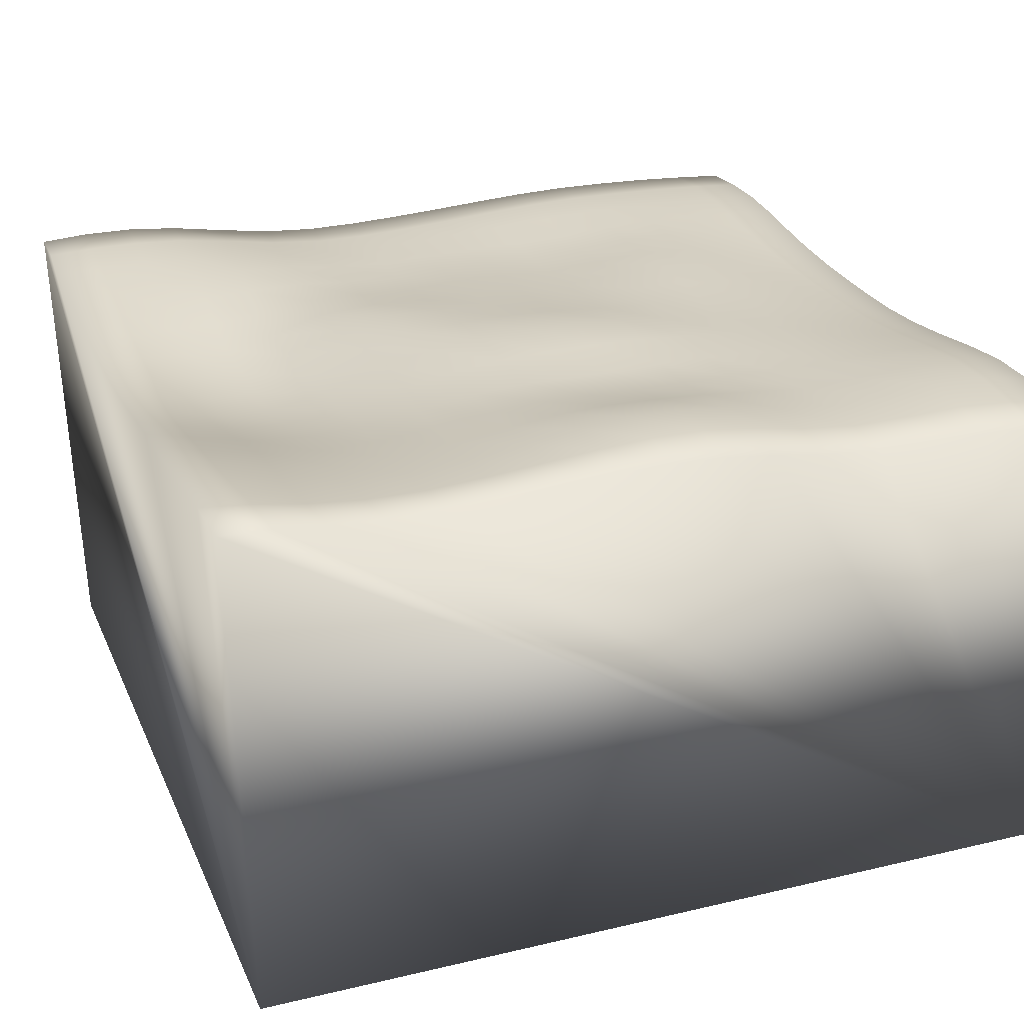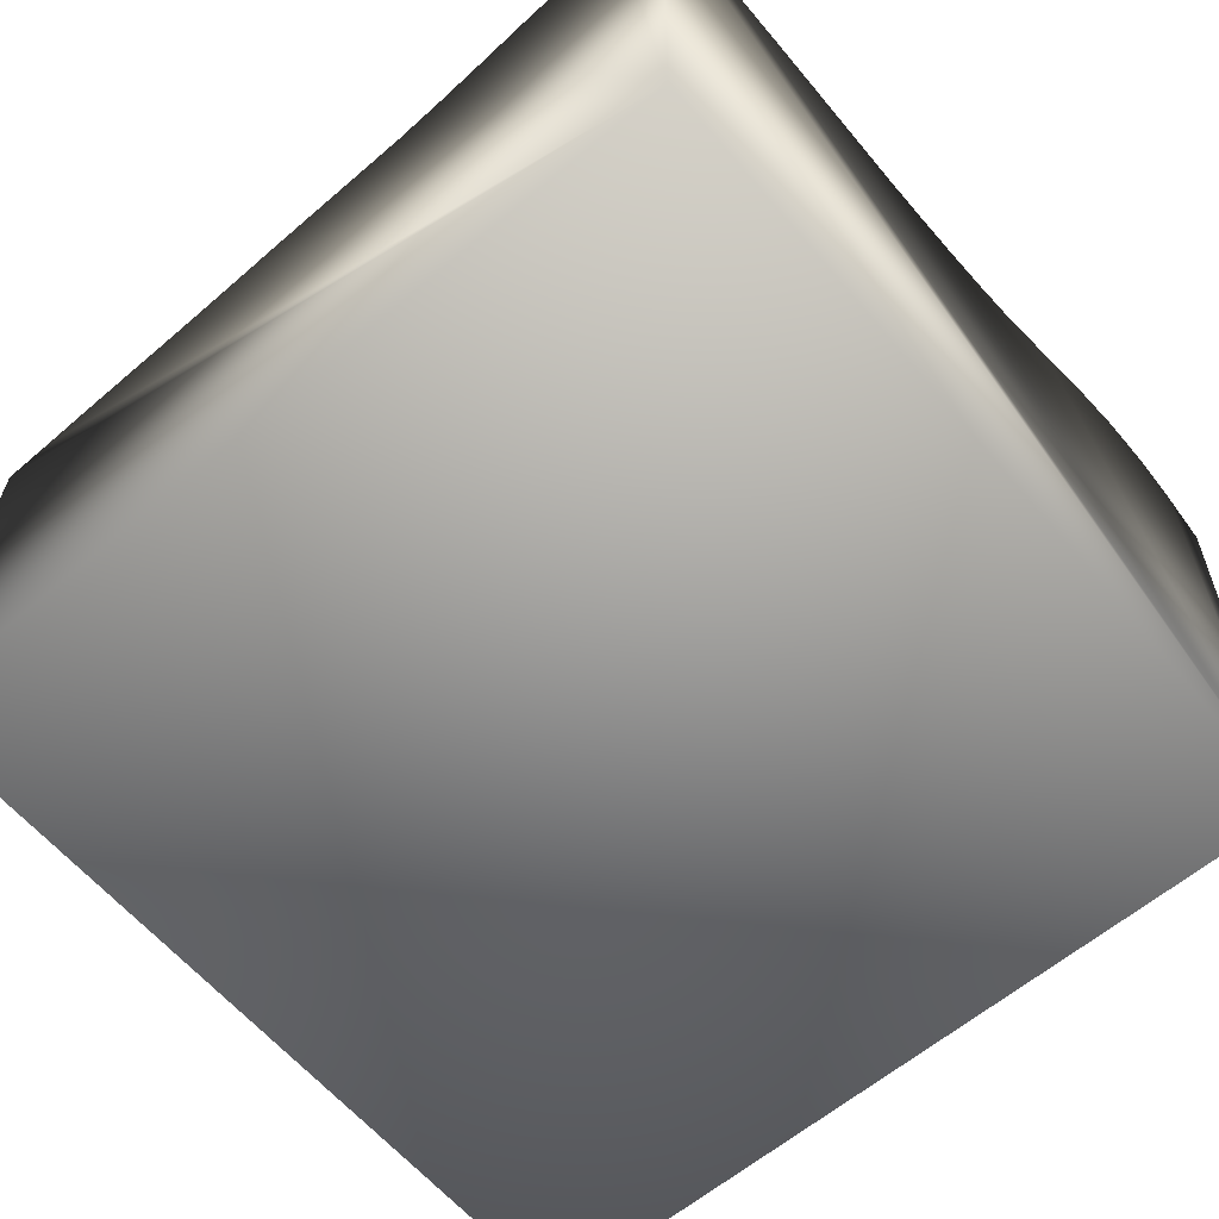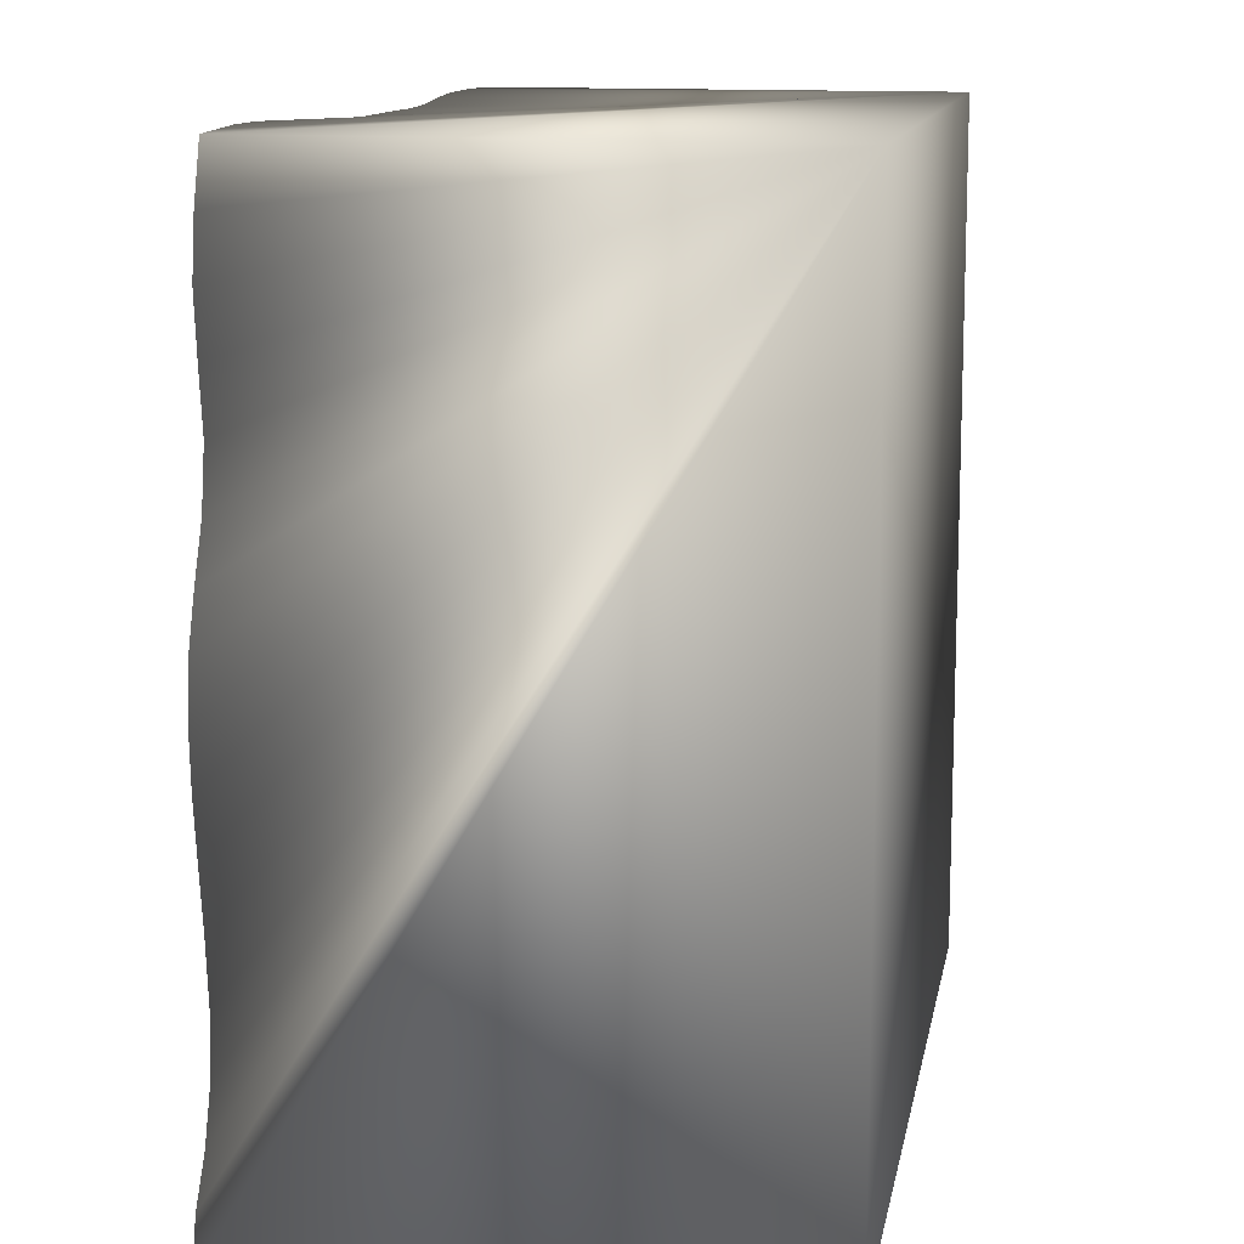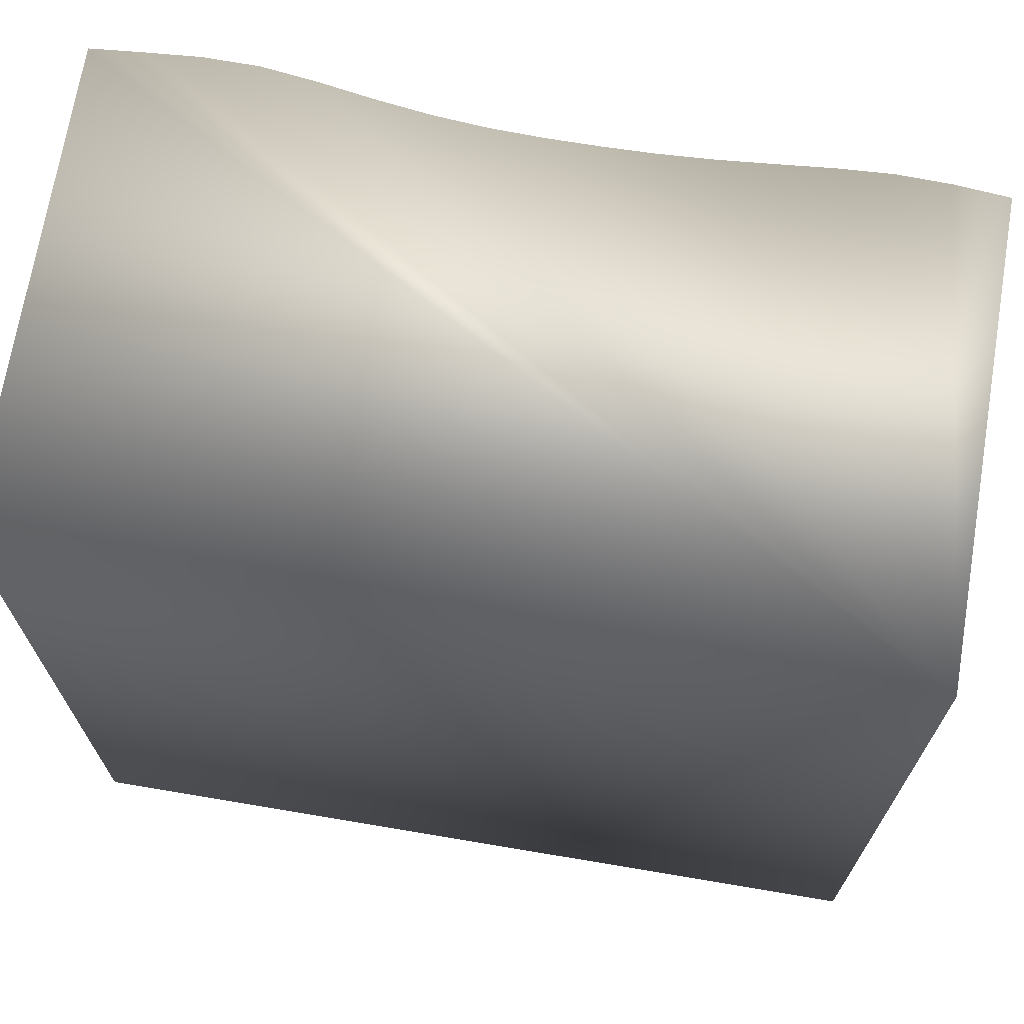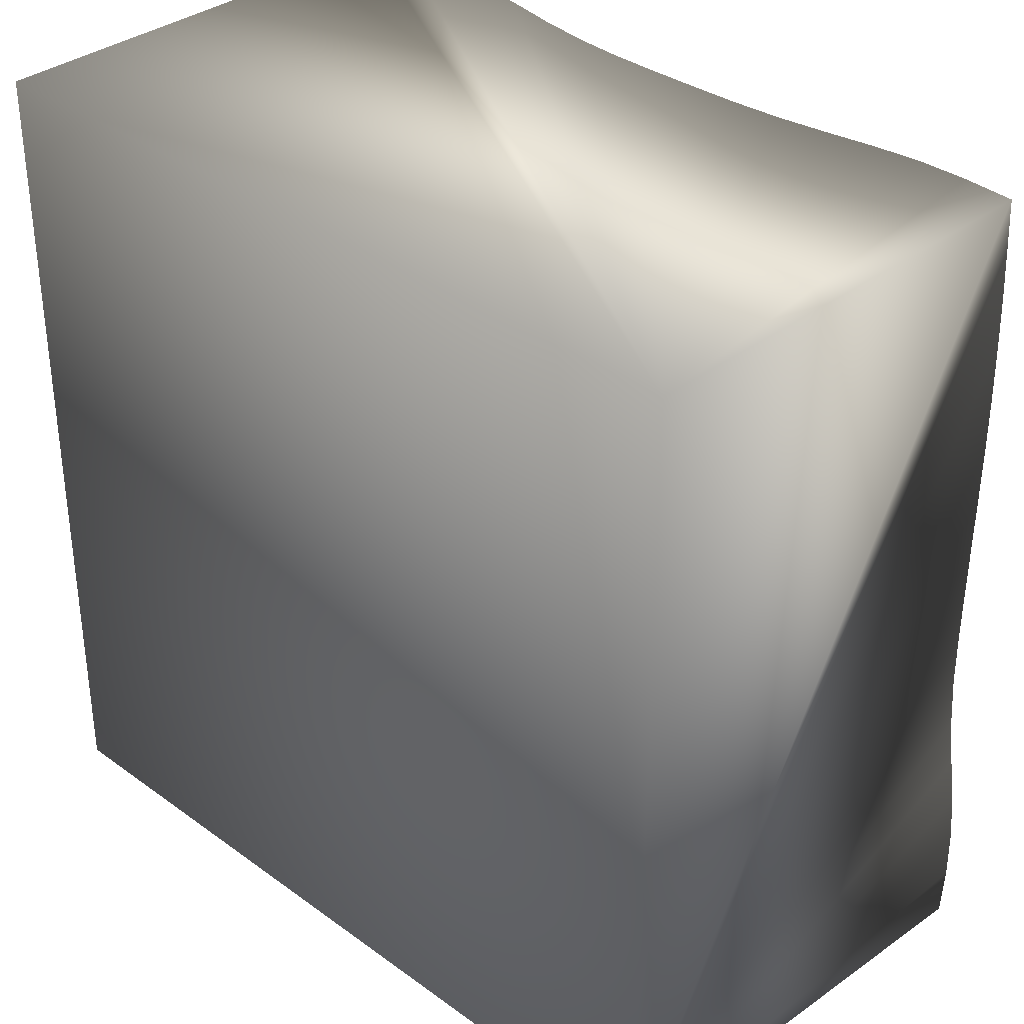
<metadata>
{"format":"obj","ext":"obj","renderer":"f3d","projection":"perspective","resolution":1024,"background":"white","views":[{"elev":26.8,"azim":-110.2,"up":"+Y"},{"elev":-62.1,"azim":130.4,"up":"+Y"},{"elev":12.4,"azim":-79.8,"up":"+Z"},{"elev":69.6,"azim":9.6,"up":"+Z"},{"elev":34.1,"azim":44.4,"up":"+Z"}]}
</metadata>
<code>
o Cube
v -0.9849 -0.5772 0.9933
v -0.9931 0.5553 0.999
v -0.9849 -0.5772 -0.9995
v -0.9931 0.6326 -1.031
v 1.008 -0.5772 0.9933
v 1.008 0.5289 0.9963
v 1.008 -0.5772 -0.9995
v 1.036 0.5626 -1.03
v -0.9671 0.6162 -0.01683
v 0.02014 0.5243 -1.034
v 1.023 0.5165 -0.02222
v 0.01042 0.5118 0.9848
v 0.05041 0.5769 -0.02828
v -0.9674 0.5928 -0.5339
v 0.5176 0.5362 -1.035
v 1.01 0.5482 0.4914
v -0.4891 0.5595 0.9947
v -0.974 0.5697 0.4858
v -0.4779 0.6059 -1.047
v 1.034 0.5359 -0.5321
v 0.5078 0.5312 0.9859
v 0.02262 0.5577 0.5006
v 0.03187 0.4988 -0.5633
v 0.5475 0.525 -0.03529
v -0.4931 0.5797 -0.01443
v -0.4888 0.5426 -0.5429
v 0.5272 0.5421 -0.5783
v 0.5229 0.5508 0.4955
v -0.4882 0.568 0.4756
v -0.9772 0.6063 -0.7934
v 0.7779 0.5602 -1.034
v 1.008 0.544 0.746
v -0.7452 0.5739 1.001
v -0.969 0.5969 0.2263
v -0.2202 0.5565 -1.036
v 1.028 0.5091 -0.2694
v 0.2546 0.5155 0.9826
v 0.01566 0.5418 0.7485
v 0.04916 0.5703 -0.2872
v 0.7891 0.5216 -0.03121
v -0.2222 0.5835 -0.01902
v -0.9634 0.6074 -0.265
v 0.2629 0.5184 -1.034
v 1.016 0.5345 0.2315
v -0.2322 0.5264 0.9842
v -0.9889 0.5766 0.7495
v -0.7381 0.636 -1.047
v 1.04 0.5679 -0.7886
v 0.7577 0.5443 0.995
v 0.0354 0.5679 0.2267
v 0.02574 0.4768 -0.8098
v 0.2993 0.5486 -0.03404
v -0.7358 0.6283 -0.01766
v -0.4945 0.5761 -0.2631
v -0.479 0.5561 -0.813
v -0.2228 0.5102 -0.5427
v -0.7353 0.5755 -0.547
v 0.543 0.5255 -0.2957
v 0.5255 0.5334 -0.8109
v 0.7801 0.5545 -0.5588
v 0.2768 0.5131 -0.5853
v 0.5163 0.5441 0.7438
v 0.5356 0.5261 0.2255
v 0.7683 0.5554 0.4915
v 0.2699 0.5627 0.5028
v -0.4888 0.5773 0.7482
v -0.4911 0.5766 0.2174
v -0.2272 0.564 0.484
v -0.7351 0.5767 0.4795
v -0.7361 0.6138 0.2208
v -0.2253 0.584 0.2208
v -0.2276 0.5524 0.7424
v 0.2841 0.5419 0.2287
v 0.7789 0.5386 0.2239
v 0.7639 0.5535 0.7468
v 0.2706 0.4944 -0.8144
v 0.7828 0.5616 -0.8022
v 0.7894 0.5216 -0.2816
v -0.7348 0.5939 -0.8156
v -0.2166 0.4984 -0.8043
v -0.2226 0.5667 -0.2669
v -0.7344 0.6001 -0.2674
v 0.2949 0.5547 -0.3028
v 0.261 0.5384 0.7468
v -0.7433 0.5941 0.7527
v -0.9855 0.625 -0.9132
v 0.908 0.5678 -1.033
v 1.008 0.5375 0.8716
v -0.8703 0.5657 0.9998
v -0.9688 0.6113 0.1037
v -0.09921 0.5375 -1.034
v 1.026 0.5105 -0.1459
v 0.1314 0.512 0.9843
v 0.0126 0.5289 0.8664
v 0.0525 0.5726 -0.1535
v 0.9065 0.5193 -0.02726
v -0.08072 0.5904 -0.02401
v -0.9647 0.5991 -0.3976
v 0.3887 0.5253 -1.035
v 1.012 0.5436 0.3615
v -0.3592 0.5417 0.9876
v -0.9821 0.5737 0.6199
v -0.609 0.6248 -1.049
v 1.037 0.5569 -0.6633
v 0.6335 0.5396 0.9911
v 0.02768 0.562 0.3639
v 0.02748 0.4725 -0.6901
v 0.424 0.5368 -0.03561
v -0.6167 0.6075 -0.01588
v -0.4939 0.5824 -0.1341
v -0.4836 0.5412 -0.6822
v -0.09173 0.502 -0.5512
v -0.6152 0.5605 -0.5468
v 0.5481 0.5179 -0.1603
v 0.5258 0.538 -0.698
v 0.908 0.5477 -0.5455
v 0.4019 0.5256 -0.5848
v 0.5117 0.5375 0.8642
v 0.528 0.5371 0.3616
v 0.8887 0.5562 0.4906
v 0.3964 0.5589 0.4989
v -0.4883 0.5736 0.8727
v -0.489 0.5735 0.3411
v -0.101 0.5592 0.4928
v -0.6142 0.572 0.4769
v -0.9712 0.5944 -0.6671
v 0.6476 0.548 -1.035
v 1.009 0.5473 0.6195
v -0.6182 0.573 1.001
v -0.9698 0.5787 0.3533
v -0.3468 0.5809 -1.041
v 1.031 0.5164 -0.3983
v 0.3807 0.5223 0.9826
v 0.01886 0.551 0.6279
v 0.04046 0.5482 -0.4279
v 0.6692 0.5203 -0.03404
v -0.3625 0.5711 -0.01548
v -0.9647 0.614 -0.1387
v 0.1403 0.5178 -1.034
v 1.02 0.5247 0.1034
v -0.1102 0.5162 0.9842
v -0.9923 0.5689 0.8751
v -0.8658 0.6386 -1.04
v 1.039 0.569 -0.9099
v 0.8825 0.5402 0.9961
v 0.04389 0.5741 0.09642
v 0.02401 0.4978 -0.9228
v 0.1755 0.561 -0.03167
v -0.8521 0.6266 -0.01813
v -0.4927 0.5586 -0.4004
v -0.4767 0.5803 -0.9339
v -0.3568 0.5227 -0.5395
v -0.8516 0.5873 -0.542
v 0.5338 0.5411 -0.4436
v 0.523 0.5319 -0.9224
v 0.653 0.5532 -0.5698
v 0.1533 0.5043 -0.5759
v 0.5198 0.5518 0.6223
v 0.5432 0.5283 0.09236
v 0.6469 0.5489 0.4932
v 0.1456 0.5598 0.5042
v -0.4886 0.5715 0.6157
v -0.4928 0.5764 0.1004
v -0.3573 0.5664 0.4775
v -0.8534 0.5778 0.4828
v -0.7348 0.5922 0.3462
v -0.7367 0.627 0.1008
v -0.6159 0.5973 0.2186
v -0.8527 0.6124 0.2233
v -0.2265 0.5743 0.3495
v -0.2238 0.5858 0.09892
v -0.09199 0.5838 0.2238
v -0.3611 0.5728 0.2182
v -0.229 0.5425 0.8636
v -0.2274 0.5585 0.6166
v -0.1051 0.5455 0.7447
v -0.3563 0.5637 0.7435
v 0.276 0.5556 0.3679
v 0.2933 0.5475 0.09409
v 0.4102 0.5324 0.2274
v 0.1601 0.5542 0.2285
v 0.7727 0.5475 0.3577
v 0.7848 0.5304 0.0942
v 0.8973 0.5403 0.2264
v 0.6584 0.5295 0.2242
v 0.7605 0.55 0.8711
v 0.7661 0.5566 0.6211
v 0.8854 0.5531 0.7465
v 0.6418 0.5494 0.7455
v 0.273 0.4925 -0.7027
v 0.2674 0.5042 -0.9235
v 0.3972 0.5145 -0.8137
v 0.1468 0.4814 -0.8126
v 0.7809 0.5618 -0.6838
v 0.782 0.5609 -0.9182
v 0.9118 0.5718 -0.7966
v 0.6541 0.549 -0.8069
v 0.7908 0.5175 -0.1546
v 0.784 0.5372 -0.4216
v 0.9093 0.5137 -0.2746
v 0.667 0.5248 -0.2894
v -0.7347 0.5783 -0.6863
v -0.7357 0.6173 -0.9342
v -0.6099 0.5791 -0.8172
v -0.8561 0.6032 -0.8067
v -0.2194 0.4929 -0.6769
v -0.2165 0.5238 -0.9231
v -0.09414 0.4814 -0.807
v -0.3457 0.5263 -0.8071
v -0.2213 0.5789 -0.1383
v -0.2241 0.5415 -0.4041
v -0.08181 0.57 -0.2764
v -0.3627 0.5653 -0.2621
v -0.7348 0.617 -0.1392
v -0.7352 0.5846 -0.4042
v -0.6173 0.5901 -0.2657
v -0.8491 0.6063 -0.2671
v 0.3007 0.5448 -0.1613
v 0.2847 0.5492 -0.4535
v 0.4187 0.5345 -0.3011
v 0.1728 0.568 -0.2968
v 0.2572 0.5269 0.8638
v 0.2652 0.553 0.628
v 0.3883 0.5406 0.7442
v 0.137 0.5393 0.7495
v -0.7449 0.5918 0.8791
v -0.739 0.583 0.6184
v -0.6182 0.5895 0.7525
v -0.8665 0.589 0.7507
v -0.8599 0.5818 0.619
v -0.6163 0.5782 0.6178
v -0.6182 0.5886 0.8784
v 0.141 0.5504 0.6303
v 0.3924 0.5541 0.6243
v 0.384 0.5308 0.8624
v 0.1623 0.5515 -0.4439
v 0.4091 0.5421 -0.4518
v 0.4246 0.5281 -0.1615
v -0.8499 0.5949 -0.4025
v -0.6171 0.5725 -0.403
v -0.6165 0.6039 -0.1363
v -0.3612 0.5445 -0.3993
v -0.08718 0.5435 -0.4136
v -0.07928 0.5834 -0.1466
v -0.344 0.5511 -0.9281
v -0.09538 0.5063 -0.9226
v -0.09362 0.4774 -0.6831
v -0.8605 0.6247 -0.9255
v -0.6084 0.6031 -0.9367
v -0.6123 0.5627 -0.687
v 0.6584 0.5431 -0.434
v 0.9086 0.5259 -0.4086
v 0.9086 0.5135 -0.1503
v 0.6525 0.546 -0.9206
v 0.9115 0.5717 -0.915
v 0.9099 0.565 -0.6746
v 0.1444 0.4971 -0.9231
v 0.3939 0.5174 -0.9234
v 0.3988 0.5154 -0.7026
v 0.6444 0.5531 0.6216
v 0.8869 0.5558 0.62
v 0.8834 0.5484 0.8717
v 0.6652 0.5263 0.09243
v 0.9026 0.5285 0.09788
v 0.8923 0.5504 0.3582
v 0.1688 0.5578 0.09528
v 0.4189 0.537 0.09302
v 0.4019 0.5458 0.3647
v -0.3566 0.5657 0.6144
v -0.1033 0.5532 0.622
v -0.1073 0.534 0.8644
v -0.3625 0.5702 0.1
v -0.0855 0.5906 0.09738
v -0.09752 0.5693 0.3571
v -0.8533 0.6258 0.1017
v -0.6171 0.6043 0.1004
v -0.6143 0.5845 0.3429
v -0.8519 0.5908 0.3497
v -0.3588 0.5709 0.3431
v -0.3567 0.5563 0.8662
v 0.1518 0.5601 0.3679
v 0.6516 0.5381 0.3594
v 0.6374 0.5448 0.8681
v 0.1487 0.4781 -0.6972
v 0.6529 0.5534 -0.6916
v 0.6704 0.516 -0.1581
v -0.8533 0.5894 -0.6787
v -0.351 0.5157 -0.6771
v -0.3624 0.5723 -0.1343
v -0.8503 0.6183 -0.14
v 0.1774 0.5602 -0.1584
v 0.1334 0.5259 0.8664
v -0.8696 0.5829 0.8766
f 1 2 142 46 102 18 130 34 90 9 138 42 98 14 126 30 86 4 3
f 3 4 143 47 103 19 131 35 91 10 139 43 99 15 127 31 87 8 7
f 7 8 144 48 104 20 132 36 92 11 140 44 100 16 128 32 88 6 5
f 5 6 145 49 105 21 133 37 93 12 141 45 101 17 129 33 89 2 1
f 3 7 5 1
f 293 142 2 89
f 292 94 12 93
f 291 95 13 148
f 290 138 9 149
f 289 110 25 137
f 288 111 26 152
f 287 126 14 153
f 286 114 24 136
f 285 115 27 156
f 284 107 23 157
f 283 118 21 105
f 282 119 28 160
f 281 106 22 161
f 280 122 17 101
f 279 123 29 164
f 278 130 18 165
f 277 166 69 125
f 276 167 70 168
f 275 90 34 169
f 274 170 68 124
f 273 171 71 172
f 272 163 67 173
f 271 174 45 141
f 270 175 72 176
f 269 162 66 177
f 268 178 65 121
f 267 179 73 180
f 266 146 50 181
f 265 182 64 120
f 264 183 74 184
f 263 159 63 185
f 262 186 49 145
f 261 187 75 188
f 260 158 62 189
f 259 190 61 117
f 258 191 76 192
f 257 147 51 193
f 256 194 60 116
f 255 195 77 196
f 254 155 59 197
f 253 198 40 96
f 252 199 78 200
f 251 154 58 201
f 250 202 57 113
f 249 203 79 204
f 248 86 30 205
f 247 206 56 112
f 246 207 80 208
f 245 151 55 209
f 244 210 41 97
f 243 211 81 212
f 242 150 54 213
f 241 214 53 109
f 240 215 82 216
f 239 98 42 217
f 238 218 52 108
f 237 219 83 220
f 236 135 39 221
f 235 222 37 133
f 234 223 84 224
f 233 134 38 225
f 232 226 33 129
f 231 227 85 228
f 230 102 46 229
f 227 230 229 85
f 69 165 230 227
f 165 18 102 230
f 162 231 228 66
f 29 125 231 162
f 125 69 227 231
f 122 232 129 17
f 66 228 232 122
f 228 85 226 232
f 223 233 225 84
f 65 161 233 223
f 161 22 134 233
f 158 234 224 62
f 28 121 234 158
f 121 65 223 234
f 118 235 133 21
f 62 224 235 118
f 224 84 222 235
f 219 236 221 83
f 61 157 236 219
f 157 23 135 236
f 154 237 220 58
f 27 117 237 154
f 117 61 219 237
f 114 238 108 24
f 58 220 238 114
f 220 83 218 238
f 215 239 217 82
f 57 153 239 215
f 153 14 98 239
f 150 240 216 54
f 26 113 240 150
f 113 57 215 240
f 110 241 109 25
f 54 216 241 110
f 216 82 214 241
f 211 242 213 81
f 56 152 242 211
f 152 26 150 242
f 135 243 212 39
f 23 112 243 135
f 112 56 211 243
f 95 244 97 13
f 39 212 244 95
f 212 81 210 244
f 207 245 209 80
f 35 131 245 207
f 131 19 151 245
f 147 246 208 51
f 10 91 246 147
f 91 35 207 246
f 107 247 112 23
f 51 208 247 107
f 208 80 206 247
f 203 248 205 79
f 47 143 248 203
f 143 4 86 248
f 151 249 204 55
f 19 103 249 151
f 103 47 203 249
f 111 250 113 26
f 55 204 250 111
f 204 79 202 250
f 199 251 201 78
f 60 156 251 199
f 156 27 154 251
f 132 252 200 36
f 20 116 252 132
f 116 60 199 252
f 92 253 96 11
f 36 200 253 92
f 200 78 198 253
f 195 254 197 77
f 31 127 254 195
f 127 15 155 254
f 144 255 196 48
f 8 87 255 144
f 87 31 195 255
f 104 256 116 20
f 48 196 256 104
f 196 77 194 256
f 191 257 193 76
f 43 139 257 191
f 139 10 147 257
f 155 258 192 59
f 15 99 258 155
f 99 43 191 258
f 115 259 117 27
f 59 192 259 115
f 192 76 190 259
f 187 260 189 75
f 64 160 260 187
f 160 28 158 260
f 128 261 188 32
f 16 120 261 128
f 120 64 187 261
f 88 262 145 6
f 32 188 262 88
f 188 75 186 262
f 183 263 185 74
f 40 136 263 183
f 136 24 159 263
f 140 264 184 44
f 11 96 264 140
f 96 40 183 264
f 100 265 120 16
f 44 184 265 100
f 184 74 182 265
f 179 266 181 73
f 52 148 266 179
f 148 13 146 266
f 159 267 180 63
f 24 108 267 159
f 108 52 179 267
f 119 268 121 28
f 63 180 268 119
f 180 73 178 268
f 175 269 177 72
f 68 164 269 175
f 164 29 162 269
f 134 270 176 38
f 22 124 270 134
f 124 68 175 270
f 94 271 141 12
f 38 176 271 94
f 176 72 174 271
f 171 272 173 71
f 41 137 272 171
f 137 25 163 272
f 146 273 172 50
f 13 97 273 146
f 97 41 171 273
f 106 274 124 22
f 50 172 274 106
f 172 71 170 274
f 167 275 169 70
f 53 149 275 167
f 149 9 90 275
f 163 276 168 67
f 25 109 276 163
f 109 53 167 276
f 123 277 125 29
f 67 168 277 123
f 168 70 166 277
f 166 278 165 69
f 70 169 278 166
f 169 34 130 278
f 170 279 164 68
f 71 173 279 170
f 173 67 123 279
f 174 280 101 45
f 72 177 280 174
f 177 66 122 280
f 178 281 161 65
f 73 181 281 178
f 181 50 106 281
f 182 282 160 64
f 74 185 282 182
f 185 63 119 282
f 186 283 105 49
f 75 189 283 186
f 189 62 118 283
f 190 284 157 61
f 76 193 284 190
f 193 51 107 284
f 194 285 156 60
f 77 197 285 194
f 197 59 115 285
f 198 286 136 40
f 78 201 286 198
f 201 58 114 286
f 202 287 153 57
f 79 205 287 202
f 205 30 126 287
f 206 288 152 56
f 80 209 288 206
f 209 55 111 288
f 210 289 137 41
f 81 213 289 210
f 213 54 110 289
f 214 290 149 53
f 82 217 290 214
f 217 42 138 290
f 218 291 148 52
f 83 221 291 218
f 221 39 95 291
f 222 292 93 37
f 84 225 292 222
f 225 38 94 292
f 226 293 89 33
f 85 229 293 226
f 229 46 142 293

</code>
